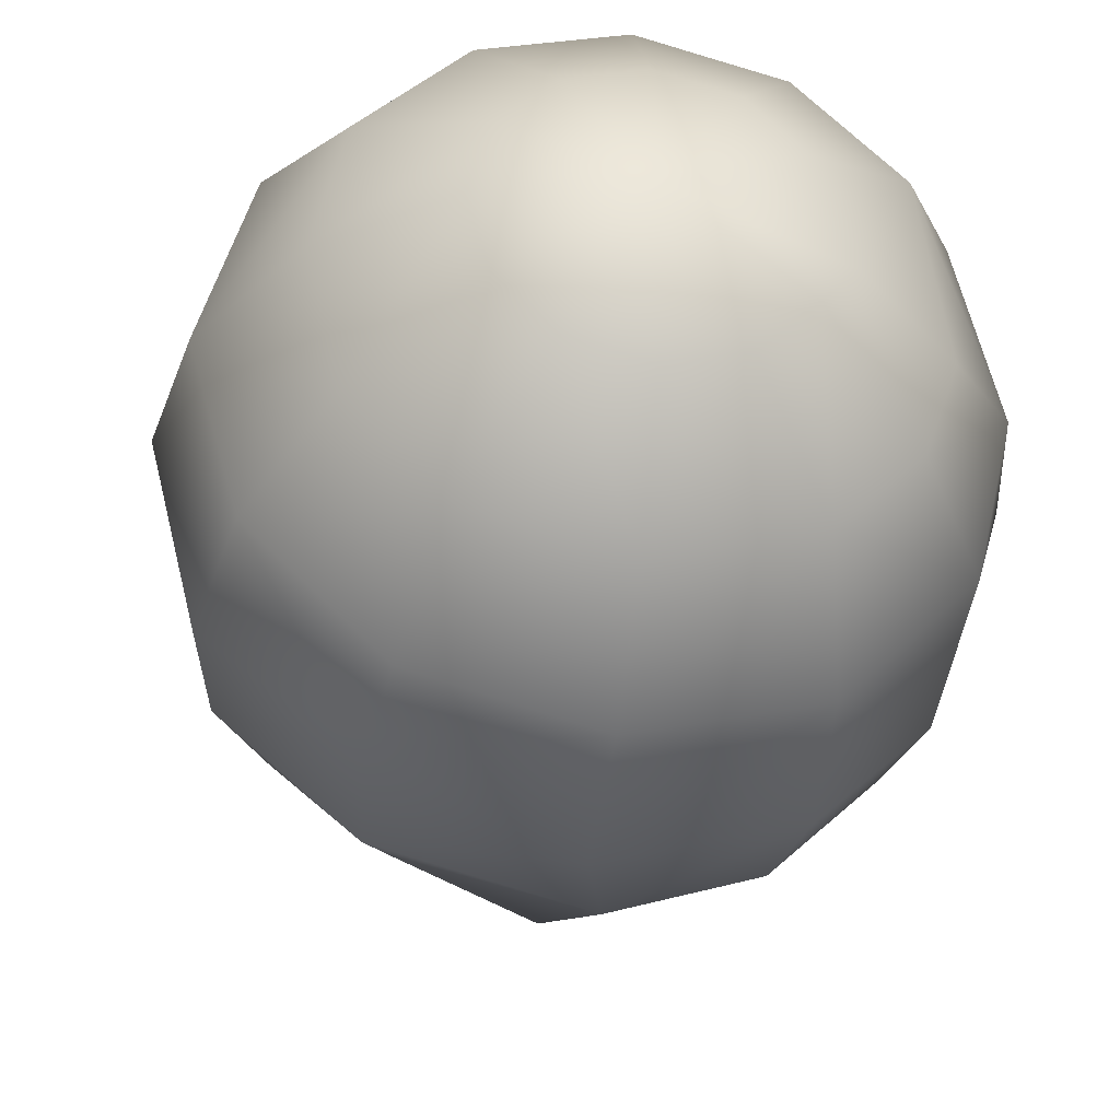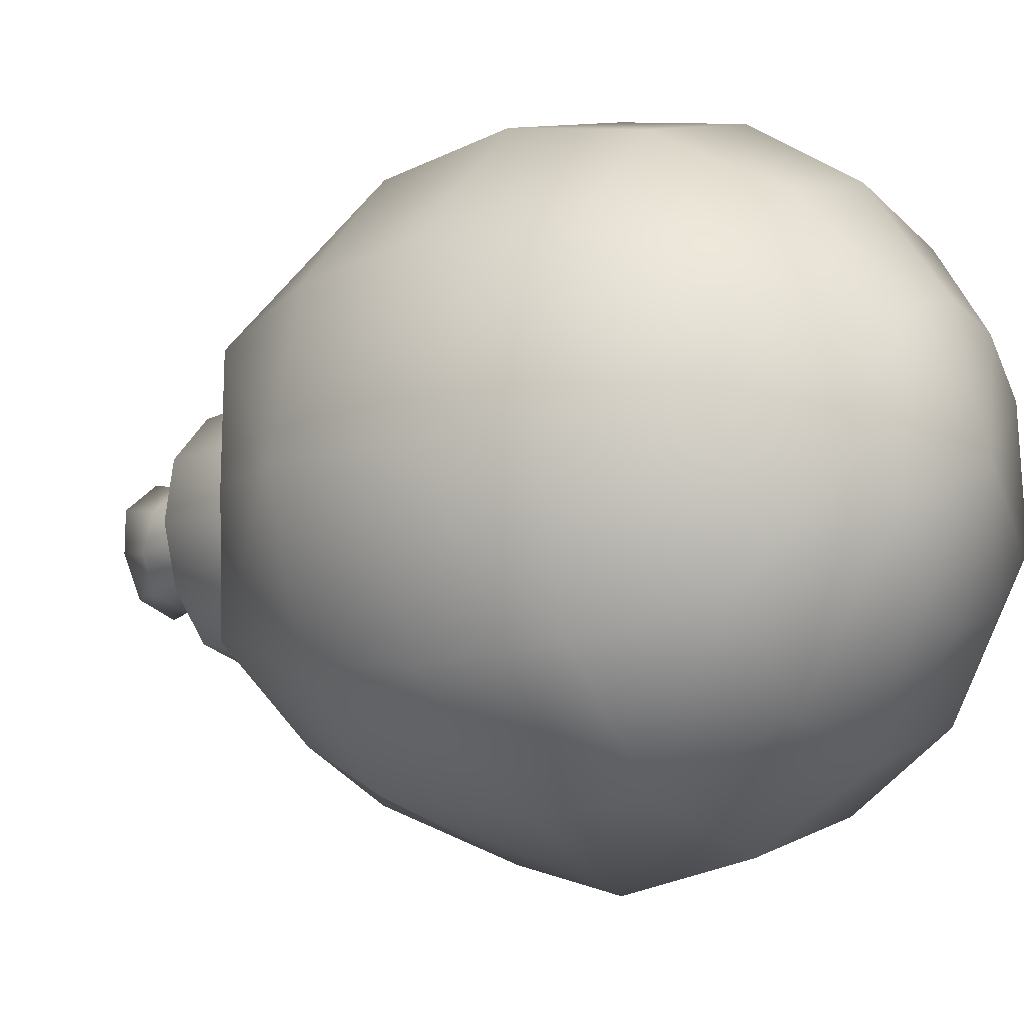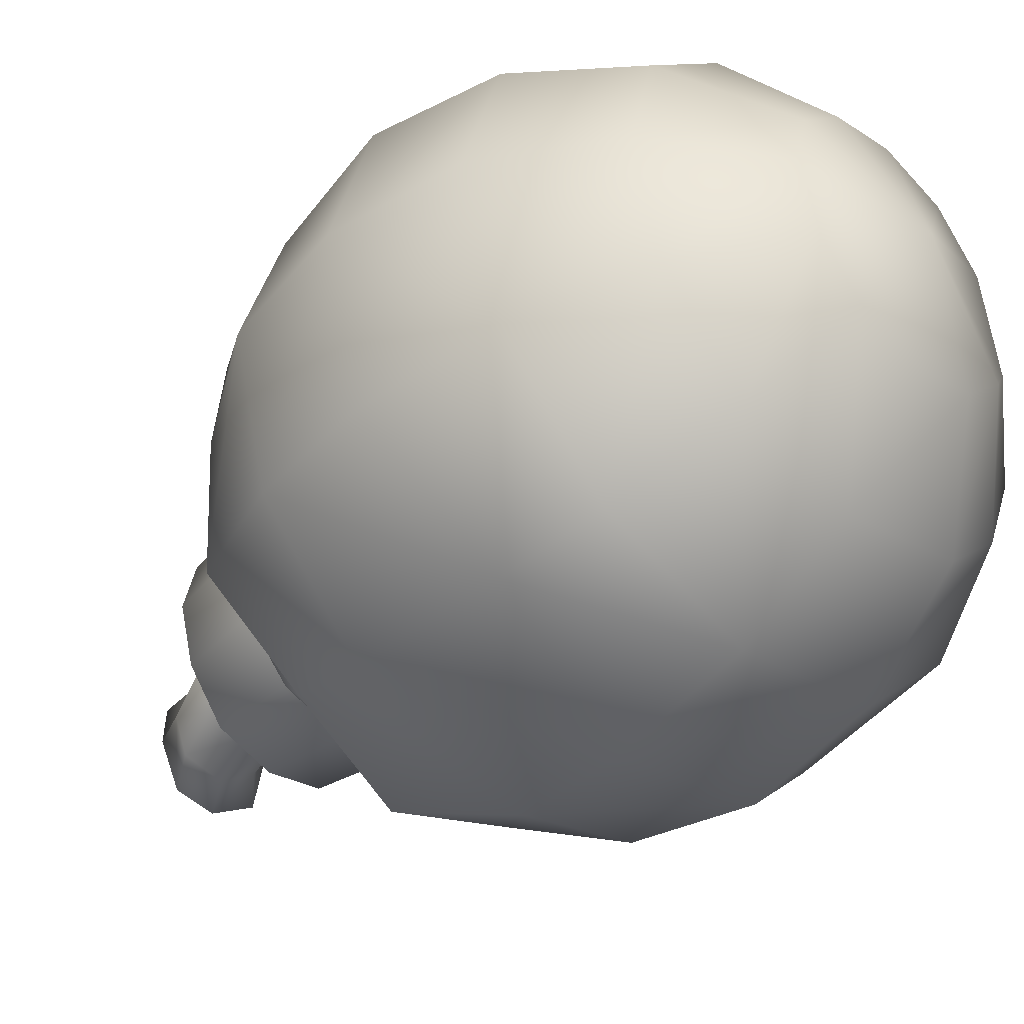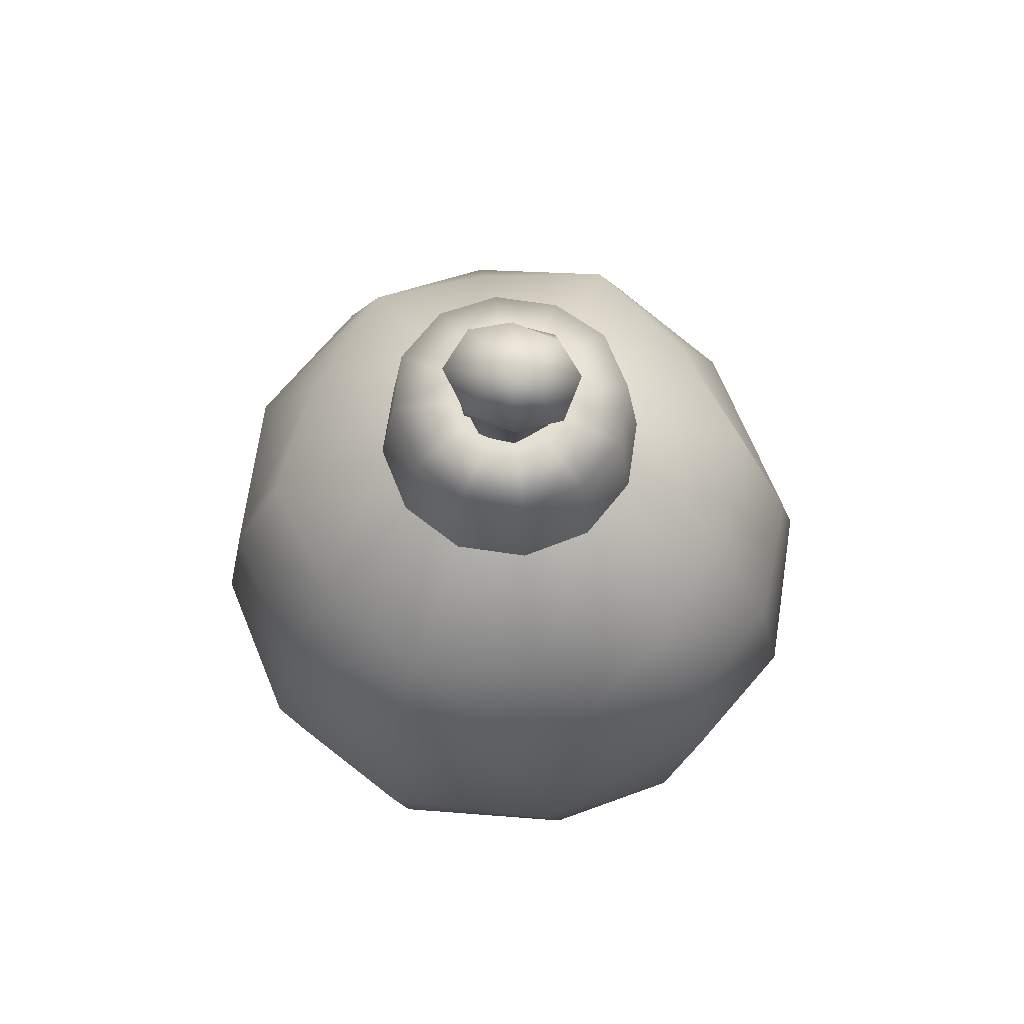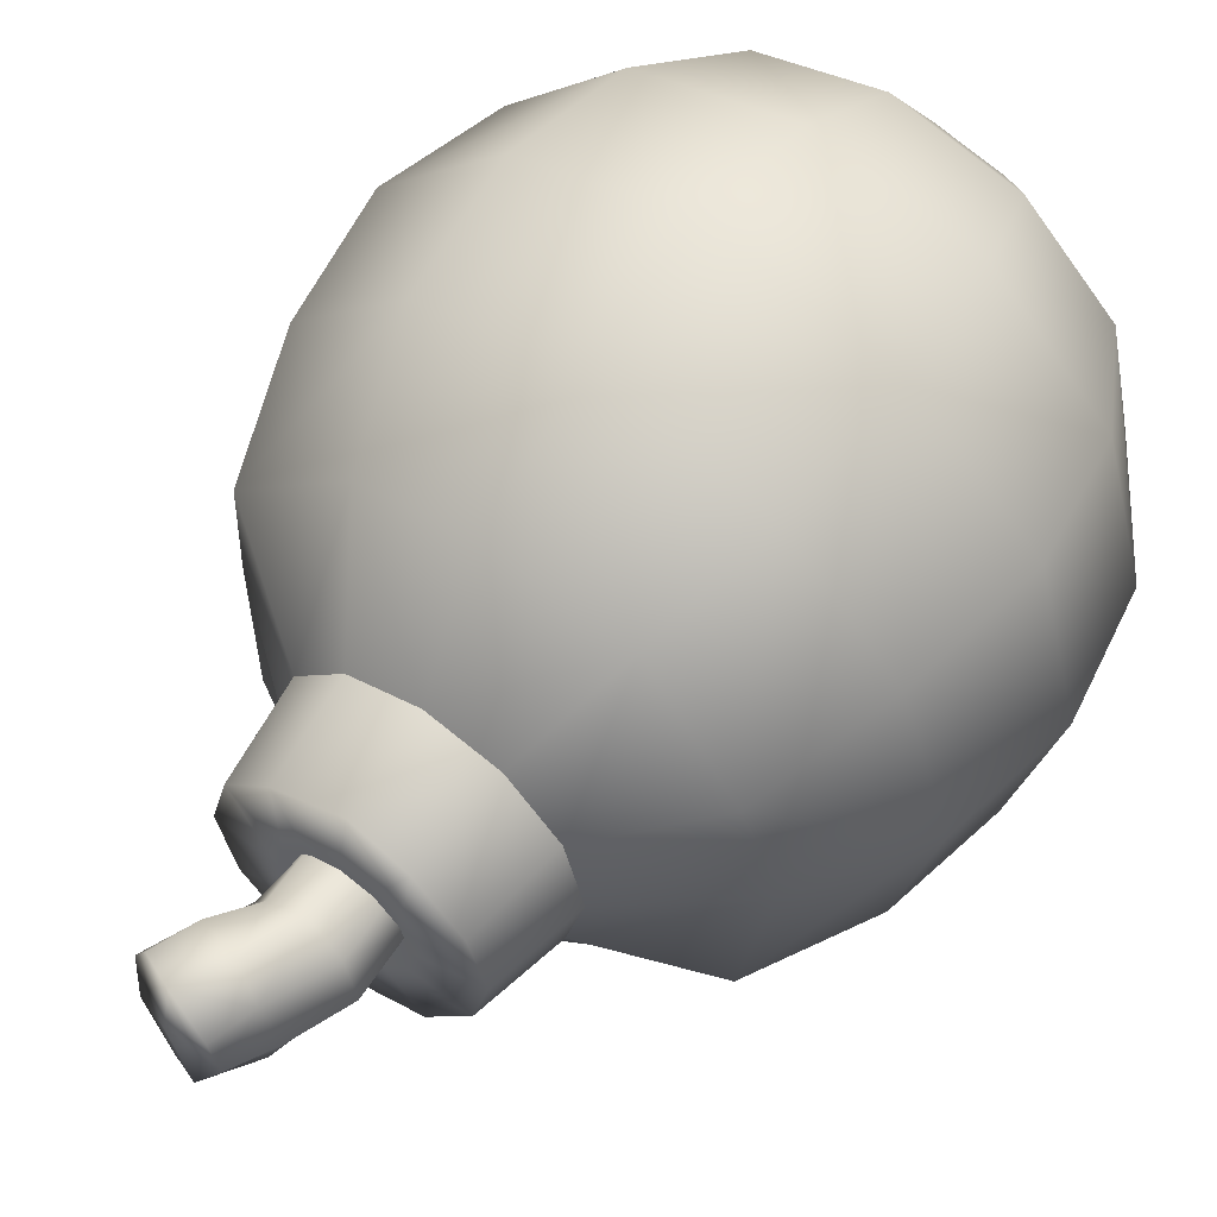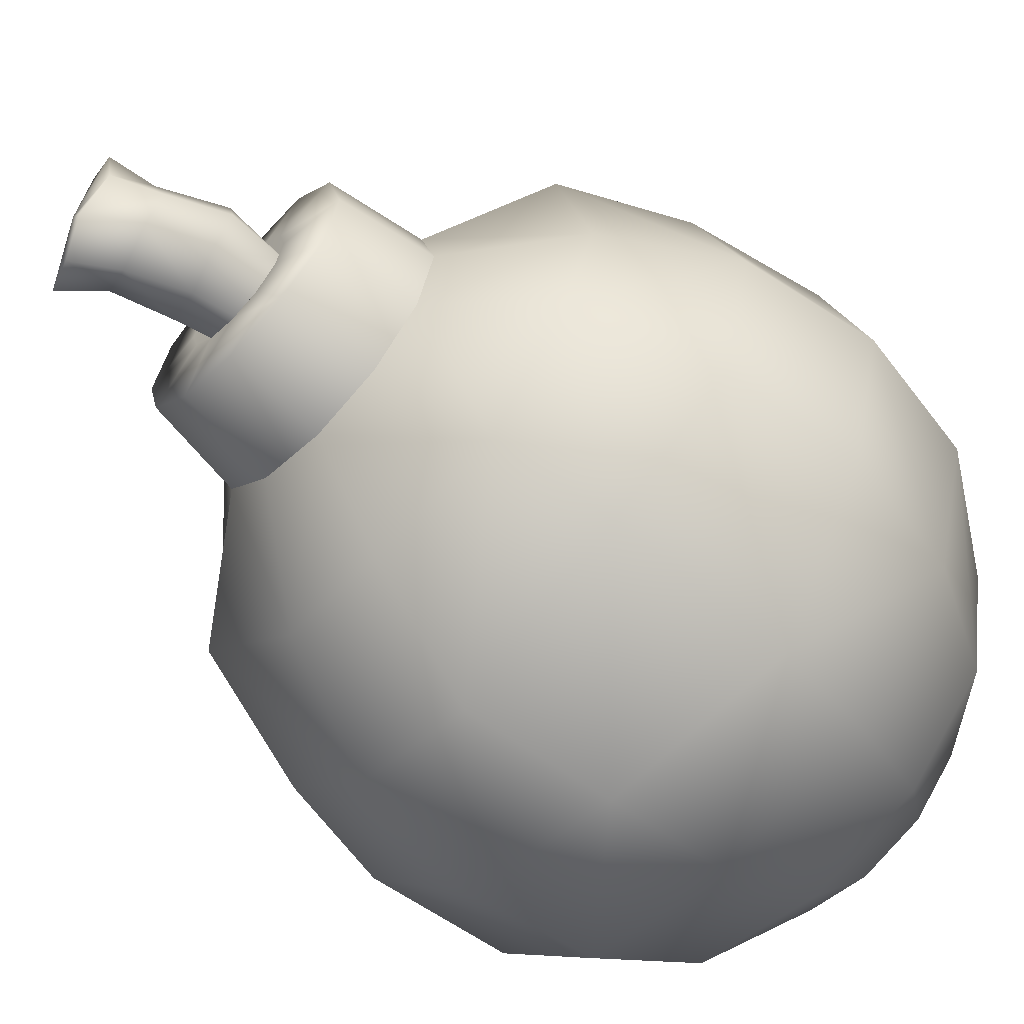
<metadata>
{"format":"obj","ext":"obj","renderer":"f3d","projection":"perspective","resolution":1024,"background":"white","views":[{"elev":-34.0,"azim":-8.3,"up":"+Z"},{"elev":-8.6,"azim":-54.2,"up":"+Z"},{"elev":-44.0,"azim":-46.1,"up":"+Z"},{"elev":67.3,"azim":83.4,"up":"+Y"},{"elev":56.9,"azim":-144.4,"up":"+Z"},{"elev":-61.8,"azim":-133.0,"up":"+Z"}]}
</metadata>
<code>
g bombBall_ld
v 0.3327 1.922 0.1921
v 0.3842 1.922 0
v 0.6791 1.684 -0.001275
v 0.6278 1.724 0.365
v 0.8694 1.364 -0.001233
v 0.3403 1.684 0.5894
v 0.1921 1.922 0.3327
v -0 1.922 0.3842
v 0.7596 1.367 0.4385
v 0.9287 1.001 -0.0009661
v 0.4354 1.367 0.7587
v 0.002233 1.726 0.7244
v -0.0003691 1.367 0.8756
v -0.3414 1.685 0.5915
v -0.1921 1.922 0.3327
v -0.3327 1.922 0.1921
v 0.8172 0.9987 0.4708
v 0.4681 0.9983 0.816
v 0.7543 0.6361 0.4339
v 0.8369 0.5779 -0.07048
v 0.01098 1 0.9447
v 0.435 0.633 0.759
v 0.5885 0.3174 0.3381
v 0.6542 0.3125 -0.1388
v 0.4115 0.1266 -0.06961
v 0.3401 0.3162 0.5891
v 0.3231 0.09827 0.187
v 0.0004604 0.007246 -0.0007906
v 0.1878 0.09339 0.3252
v -0.000416 0.6331 0.8751
v -0 0.3162 0.6802
v -0 0.09339 0.3755
v -0.1878 0.09339 0.3252
v -0.3401 0.3162 0.5891
v -0.3249 0.09257 0.1881
v -0.3756 0.09073 0.0008507
v -0.4351 0.633 0.7591
v -0.5904 0.314 0.3415
v -0.4693 0.9985 0.8171
v -0.6668 0.3214 0.01729
v -0.7598 0.6329 0.4395
v -0.8827 0.6337 0.001292
v -0.9466 0.998 -0.002443
v -0.5894 0.3149 -0.3415
v -0.4474 1.383 0.757
v -0.8207 0.999 0.4747
v -0.7499 1.386 0.4446
v -0.618 1.738 0.3512
v -0.8827 1.369 -0.000104
v -0.6841 1.687 0.001515
v -0.3842 1.922 4.005e-05
v -0.3328 1.922 -0.192
v -0.6236 1.73 -0.3601
v -0.7711 1.367 -0.4461
v -0.3442 1.69 -0.595
v -0.192 1.922 -0.3328
v 4.268e-05 1.922 -0.3842
v -0.4292 1.402 -0.7252
v -0.8274 1.002 -0.4786
v -0.7609 0.6329 -0.4365
v -0.4705 0.913 -0.7984
v -0.4378 0.6327 -0.7553
v -0 1.727 -0.7234
v 0.08902 1.372 -0.877
v 0.3456 1.689 -0.5961
v 0.1921 1.922 -0.3327
v 0.3327 1.922 -0.1921
v 0.0018 1.005 -0.9592
v 0.002154 0.6338 -0.8757
v -0.3401 0.3162 -0.5891
v -0.3246 0.09256 -0.1881
v 0.0004604 0.007246 -0.0007906
v -0.1878 0.09339 -0.3252
v 0.0009584 0.3187 -0.6776
v 0.0006816 0.0939 -0.3751
v 0.1898 0.09083 -0.3256
v 0.3806 0.3142 -0.565
v 0.3252 0.0908 -0.189
v 0.4115 0.1266 -0.06961
v 0.5791 0.3253 -0.3628
v 0.6542 0.3125 -0.1388
v 0.8369 0.5779 -0.07048
v 0.7606 0.6303 -0.441
v 0.9287 1.001 -0.0009661
v 0.4469 0.628 -0.7645
v 0.7594 1.065 -0.5345
v 0.8694 1.364 -0.001233
v 0.4763 1.002 -0.8277
v 0.4513 1.364 -0.7603
v 0.7108 1.369 -0.5014
v 0.63 1.724 -0.3612
v 0.6791 1.684 -0.001275
v 0.3842 1.922 0
v -0.08298 2.206 0.1437
v -0.1437 2.206 0.08298
v -0 2.102 0
v -0.1717 2.19 0.2975
v -0.01155 2.18 0.3379
v -0 2.206 0.166
v -0 2.102 0
v 0.08298 2.206 0.1437
v 0.1738 2.188 0.2832
v 0.1437 2.206 0.08298
v -0 2.102 0
v -0.1921 1.922 0.3327
v -0 1.922 0.3842
v 0.1921 1.922 0.3327
v -0.2981 2.191 0.1722
v -0.3327 1.922 0.1921
v -0.3842 1.922 4.005e-05
v 0.2971 2.19 0.1716
v 0.3327 1.922 0.1921
v 0.3842 1.922 0
v -0.3387 2.183 0.003129
v 0.166 2.206 0
v -0 2.102 0
v 0.3444 2.191 0
v -0.166 2.206 0
v -0 2.102 0
v -0.2926 2.181 -0.1701
v -0.3328 1.922 -0.192
v 0.2983 2.191 -0.1722
v 0.3327 1.922 -0.1921
v 0.1921 1.922 -0.3327
v 0.1437 2.206 -0.08298
v -0 2.102 0
v 0.08298 2.206 -0.1437
v -0 2.206 -0.166
v 0.1722 2.191 -0.2983
v 4.268e-05 1.922 -0.3842
v -0 2.191 -0.3444
v -0.1722 2.191 -0.2983
v -0.192 1.922 -0.3328
v -0.08298 2.206 -0.1437
v -0 2.102 0
v -0.1437 2.206 -0.08298
v 0.1013 2.16 0.1031
v 0.15 2.296 0.00792
v 0.1394 2.157 0.001834
v 0.09909 2.316 0.09504
v 0.2021 2.424 0.01907
v -0.0008659 2.168 0.1342
v 0.1538 2.437 0.1452
v 0.2631 2.531 0.01919
v 0.1979 2.556 0.1455
v 0.03598 2.475 0.1667
v 0.08927 2.61 0.1936
v -0.03317 2.506 0.09503
v -0.009597 2.63 0.1129
v -0.00589 2.316 0.1447
v -0.09523 2.168 0.09478
v -0.1089 2.336 0.1054
v -0.1344 2.168 0
v -0.1425 2.343 -0.009447
v -0.08297 2.342 -0.1021
v -0.09441 2.16 -0.09642
v -0.07679 2.501 -0.02425
v -0.02267 2.62 -0.01024
v 0.1239 2.614 0.001337
v 0.08927 2.61 0.1936
v 0.1979 2.556 0.1455
v 0.2631 2.531 0.01919
v 0.2532 2.551 -0.118
v 0.1452 2.587 -0.1799
v 0.05156 2.63 -0.129
v 0.02155 2.312 -0.1443
v -0.00268 2.163 -0.1347
v 0.09434 2.167 -0.09498
v -0.03201 2.502 -0.1299
v 0.07522 2.473 -0.1734
v 0.1452 2.587 -0.1799
v 0.1227 2.298 -0.1042
v 0.1665 2.451 -0.1082
v 0.2532 2.551 -0.118
v 0.2631 2.531 0.01919
v 0.2021 2.424 0.01907
v 0.15 2.296 0.00792
v 0.1394 2.157 0.001834
g bombBall_ld_0
f 3 2 1
f 1 4 3
f 5 3 4
f 6 4 1
f 1 7 6
f 6 7 8
f 4 9 5
f 10 5 9
f 11 4 6
f 9 4 11
f 8 12 6
f 12 13 6
f 11 6 13
f 8 14 12
f 13 12 14
f 8 15 14
f 14 15 16
f 9 17 10
f 11 18 9
f 17 9 18
f 19 10 17
f 20 10 19
f 21 18 11
f 11 13 21
f 22 17 18
f 19 17 22
f 22 18 21
f 20 19 23
f 23 24 20
f 25 24 23
f 26 19 22
f 19 26 23
f 23 27 25
f 27 28 25
f 29 27 23
f 23 26 29
f 29 28 27
f 26 22 30
f 21 30 22
f 29 26 31
f 30 31 26
f 32 28 29
f 31 32 29
f 33 28 32
f 33 32 31
f 34 31 30
f 34 33 31
f 35 28 33
f 33 34 35
f 36 28 35
f 37 30 21
f 37 34 30
f 34 38 35
f 34 37 38
f 39 37 21
f 39 21 13
f 40 36 35
f 35 38 40
f 38 37 41
f 41 37 39
f 42 40 38
f 38 41 42
f 43 42 41
f 44 36 40
f 44 40 42
f 45 39 13
f 14 45 13
f 46 41 39
f 41 46 43
f 46 39 47
f 47 39 45
f 43 46 47
f 14 48 45
f 47 45 48
f 16 48 14
f 49 47 48
f 47 49 43
f 50 48 16
f 48 50 49
f 16 51 50
f 50 51 52
f 49 50 53
f 52 53 50
f 43 49 54
f 53 54 49
f 53 52 55
f 52 56 55
f 55 56 57
f 53 58 54
f 53 55 58
f 54 59 43
f 43 59 60
f 60 42 43
f 42 60 44
f 61 59 54
f 60 59 61
f 54 58 61
f 44 60 62
f 61 62 60
f 57 63 55
f 64 58 55
f 55 63 64
f 65 63 57
f 64 63 65
f 57 66 65
f 65 66 67
f 68 61 58
f 58 64 68
f 69 62 61
f 61 68 69
f 62 70 44
f 70 62 69
f 71 44 70
f 44 71 36
f 71 72 36
f 70 73 71
f 73 72 71
f 73 70 74
f 69 74 70
f 75 72 73
f 74 75 73
f 76 72 75
f 76 75 74
f 69 77 74
f 74 77 76
f 78 72 76
f 78 76 77
f 79 72 78
f 79 78 80
f 78 77 80
f 80 81 79
f 82 81 80
f 80 83 82
f 83 80 77
f 84 82 83
f 69 85 77
f 77 85 83
f 68 85 69
f 83 86 84
f 86 83 85
f 87 84 86
f 68 88 85
f 85 88 86
f 68 64 88
f 64 89 88
f 86 88 89
f 65 89 64
f 86 90 87
f 89 90 86
f 89 65 91
f 91 90 89
f 90 91 87
f 67 91 65
f 87 91 92
f 67 92 91
f 67 93 92
f 96 95 94
f 97 94 95
f 94 97 98
f 98 99 94
f 100 94 99
f 101 100 99
f 102 101 99
f 99 98 102
f 103 101 102
f 101 103 104
f 97 105 98
f 105 106 98
f 102 98 106
f 106 107 102
f 105 97 108
f 95 108 97
f 108 109 105
f 110 109 108
f 107 111 102
f 102 111 103
f 112 111 107
f 111 112 113
f 114 108 95
f 108 114 110
f 111 115 103
f 116 103 115
f 113 117 111
f 117 115 111
f 95 118 114
f 118 95 119
f 110 114 120
f 120 114 118
f 120 121 110
f 113 122 117
f 123 122 113
f 122 123 124
f 125 115 117
f 125 117 122
f 126 115 125
f 127 126 125
f 127 125 122
f 127 128 119
f 124 129 122
f 122 129 127
f 128 127 129
f 129 124 130
f 130 131 129
f 129 131 128
f 132 131 130
f 128 131 132
f 132 130 133
f 132 133 121
f 120 132 121
f 132 134 128
f 132 120 134
f 135 128 134
f 136 134 120
f 135 134 136
f 118 136 120
f 118 135 136
f 139 138 137
f 137 138 140
f 138 141 140
f 142 137 140
f 140 141 143
f 141 144 143
f 143 144 145
f 146 143 145
f 140 143 146
f 145 147 146
f 148 146 147
f 147 149 148
f 150 142 140
f 146 150 140
f 150 146 148
f 151 142 150
f 152 151 150
f 148 152 150
f 153 151 152
f 152 154 153
f 154 152 148
f 153 154 155
f 155 156 153
f 148 157 154
f 155 154 157
f 148 149 158
f 158 157 148
f 149 159 158
f 160 159 149
f 161 159 160
f 162 159 161
f 163 159 162
f 164 159 163
f 165 159 164
f 158 159 165
f 157 158 165
f 156 155 166
f 166 167 156
f 166 168 167
f 157 169 155
f 165 169 157
f 166 155 169
f 170 169 165
f 169 170 166
f 165 171 170
f 166 172 168
f 172 166 170
f 173 170 171
f 170 173 172
f 171 174 173
f 173 174 175
f 175 176 173
f 172 173 176
f 176 177 172
f 168 172 177
f 177 178 168

</code>
